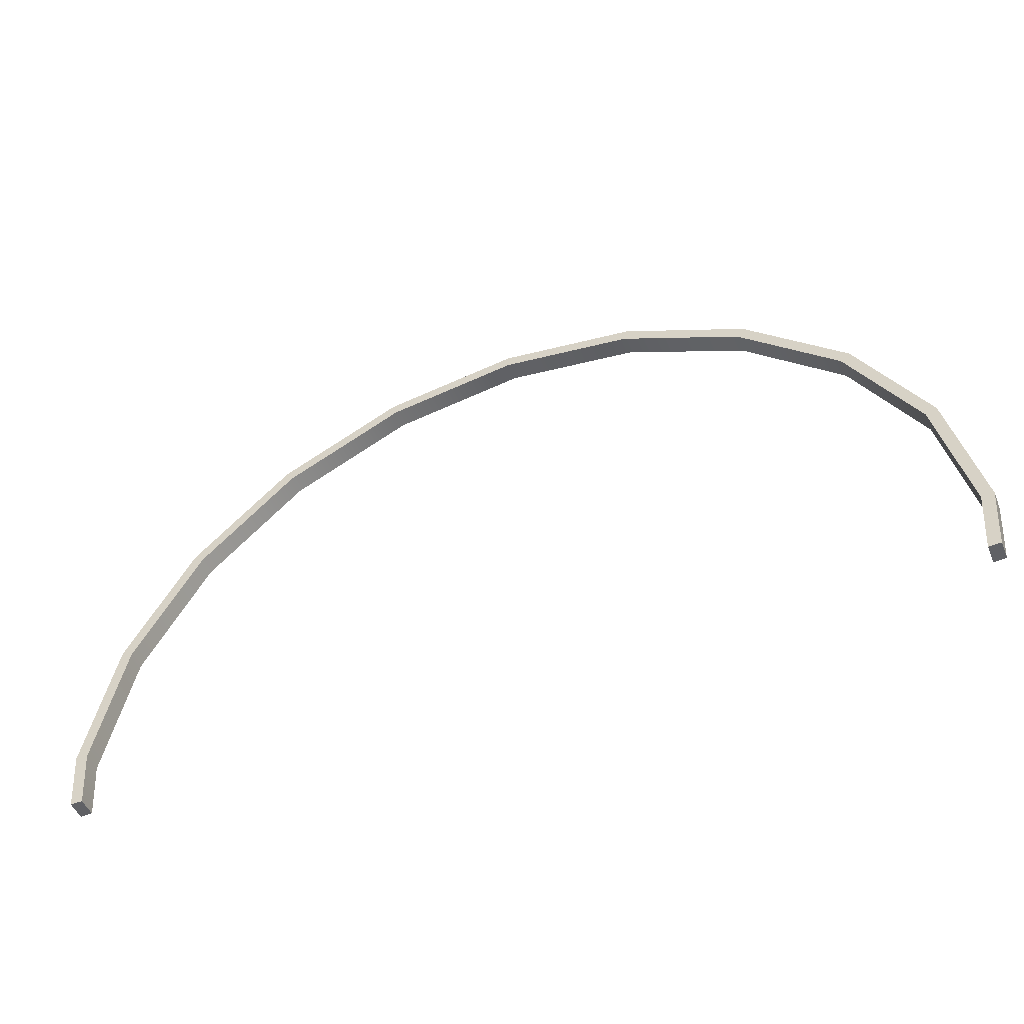
<metadata>
{"format":"obj","ext":"obj","renderer":"f3d","projection":"perspective","resolution":1024,"background":"white","views":[{"elev":-49.2,"azim":-159.0,"up":"+Y"}]}
</metadata>
<code>
o mesh4/mesh4-geometry#mesh4-geometry
v 0.6168 0.3318 -0.06158
v 0.6239 0.4136 -0.06147
v 0.6333 0.3313 -0.06132
v 0.6235 0.4136 -0.03513
v 0.6406 0.4147 -0.0612
v 0.6166 0.3318 -0.04841
v 0.5844 0.5933 -0.03576
v 0.6004 0.5993 -0.06184
v 0.6331 0.3313 -0.04815
v 0.6164 0.3318 -0.03525
v 0.5848 0.5933 -0.06209
v 0.5999 0.5993 -0.03551
v 0.6402 0.4147 -0.03487
v 0.6329 0.3313 -0.03498
v 0.4937 0.7533 -0.03722
v 0.5068 0.7636 -0.03701
v 0.5072 0.7636 -0.06334
v 0.4941 0.7533 -0.06355
v 0.3597 0.8791 -0.03938
v 0.3691 0.8929 -0.03922
v 0.3695 0.8929 -0.06556
v 0.3601 0.8791 -0.06571
v 0.1943 0.9596 -0.04203
v 0.1993 0.9755 -0.04195
v 0.1997 0.9755 -0.06828
v 0.1948 0.9596 -0.06836
v 0.01259 0.9873 -0.04496
v 0.01261 1.004 -0.04496
v 0.01303 1.004 -0.07129
v 0.01301 0.9873 -0.07129
v -0.1692 0.96 -0.04788
v -0.1741 0.9759 -0.04796
v -0.1737 0.9759 -0.07429
v -0.1688 0.96 -0.07421
v -0.3347 0.8799 -0.05054
v -0.3441 0.8936 -0.05069
v -0.3343 0.8799 -0.07687
v -0.3437 0.8936 -0.07702
v -0.469 0.7543 -0.05269
v -0.4821 0.7646 -0.05291
v -0.4686 0.7543 -0.07903
v -0.4817 0.7646 -0.07924
v -0.56 0.5945 -0.05416
v -0.5752 0.6005 -0.08074
v -0.5596 0.5945 -0.08049
v -0.5756 0.6005 -0.05441
v -0.5996 0.4149 -0.05479
v -0.6158 0.416 -0.08139
v -0.5991 0.4149 -0.08112
v -0.6162 0.416 -0.05506
v -0.5923 0.3288 -0.05468
v -0.6089 0.3295 -0.05494
v -0.6085 0.3295 -0.08127
v -0.5918 0.3288 -0.08101
f 1 2 3
f 1 4 2
f 2 5 3
f 6 4 1
f 7 2 4
f 5 2 8
f 5 9 3
f 4 6 10
f 2 7 11
f 4 12 7
f 8 2 11
f 8 13 5
f 9 5 14
f 10 14 4
f 15 11 7
f 4 13 12
f 7 12 16
f 8 11 17
f 13 8 12
f 14 5 13
f 13 4 14
f 11 15 18
f 7 16 15
f 12 17 16
f 17 11 18
f 17 12 8
f 19 18 15
f 15 16 20
f 17 20 16
f 17 18 21
f 18 19 22
f 15 20 19
f 20 17 21
f 21 18 22
f 23 22 19
f 19 20 24
f 21 24 20
f 21 22 25
f 22 23 26
f 19 24 23
f 24 21 25
f 25 22 26
f 27 26 23
f 23 24 28
f 25 28 24
f 25 26 29
f 26 27 30
f 23 28 27
f 28 25 29
f 29 26 30
f 31 30 27
f 27 28 32
f 29 32 28
f 29 30 33
f 30 31 34
f 27 32 31
f 32 29 33
f 33 30 34
f 35 34 31
f 31 32 35
f 33 36 32
f 33 34 37
f 34 35 37
f 35 32 36
f 36 33 38
f 33 37 38
f 39 37 35
f 35 36 39
f 38 40 36
f 38 37 41
f 37 39 41
f 39 36 40
f 40 38 42
f 38 41 42
f 43 41 39
f 39 40 43
f 44 40 42
f 42 41 45
f 41 43 45
f 43 40 46
f 40 44 46
f 42 45 44
f 47 45 43
f 43 46 47
f 48 46 44
f 44 45 49
f 45 47 49
f 47 46 50
f 46 48 50
f 44 49 48
f 51 49 47
f 47 50 52
f 53 50 48
f 48 49 53
f 49 51 54
f 52 51 47
f 50 53 52
f 53 49 54
f 3 2 1
f 2 4 1
f 3 5 2
f 3 6 1
f 1 6 3
f 1 4 6
f 4 2 7
f 8 2 5
f 3 9 5
f 9 6 3
f 3 6 9
f 10 6 4
f 11 7 2
f 7 12 4
f 11 2 8
f 5 13 8
f 14 5 9
f 9 10 6
f 6 10 9
f 4 14 10
f 7 11 15
f 12 13 4
f 16 12 7
f 17 11 8
f 12 8 13
f 13 5 14
f 10 9 14
f 14 9 10
f 14 4 13
f 18 15 11
f 15 16 7
f 16 17 12
f 18 11 17
f 8 12 17
f 15 18 19
f 20 16 15
f 16 20 17
f 21 18 17
f 22 19 18
f 19 20 15
f 21 17 20
f 22 18 21
f 19 22 23
f 24 20 19
f 20 24 21
f 25 22 21
f 26 23 22
f 23 24 19
f 25 21 24
f 26 22 25
f 23 26 27
f 28 24 23
f 24 28 25
f 29 26 25
f 30 27 26
f 27 28 23
f 29 25 28
f 30 26 29
f 27 30 31
f 32 28 27
f 28 32 29
f 33 30 29
f 34 31 30
f 31 32 27
f 33 29 32
f 34 30 33
f 31 34 35
f 35 32 31
f 32 36 33
f 37 34 33
f 37 35 34
f 36 32 35
f 38 33 36
f 38 37 33
f 35 37 39
f 39 36 35
f 36 40 38
f 41 37 38
f 41 39 37
f 40 36 39
f 42 38 40
f 42 41 38
f 39 41 43
f 43 40 39
f 42 40 44
f 45 41 42
f 45 43 41
f 46 40 43
f 46 44 40
f 44 45 42
f 43 45 47
f 47 46 43
f 44 46 48
f 49 45 44
f 49 47 45
f 50 46 47
f 50 48 46
f 48 49 44
f 47 49 51
f 52 50 47
f 48 50 53
f 53 49 48
f 54 51 49
f 47 51 52
f 52 53 50
f 54 49 53
f 52 54 51
f 51 54 52
f 54 52 53
f 53 52 54

</code>
